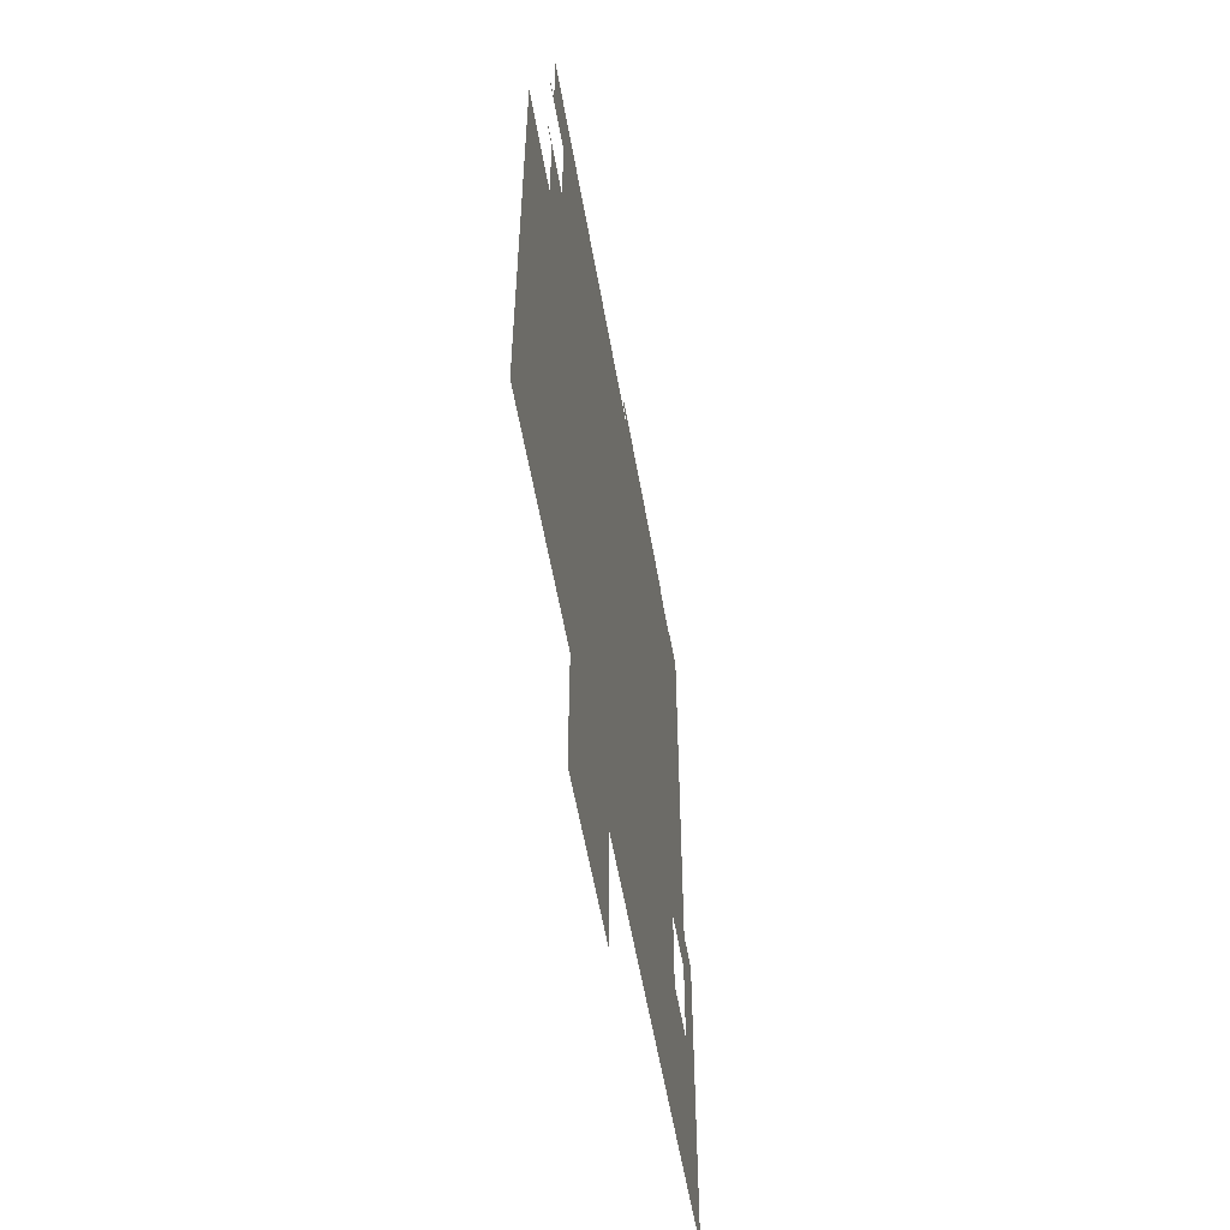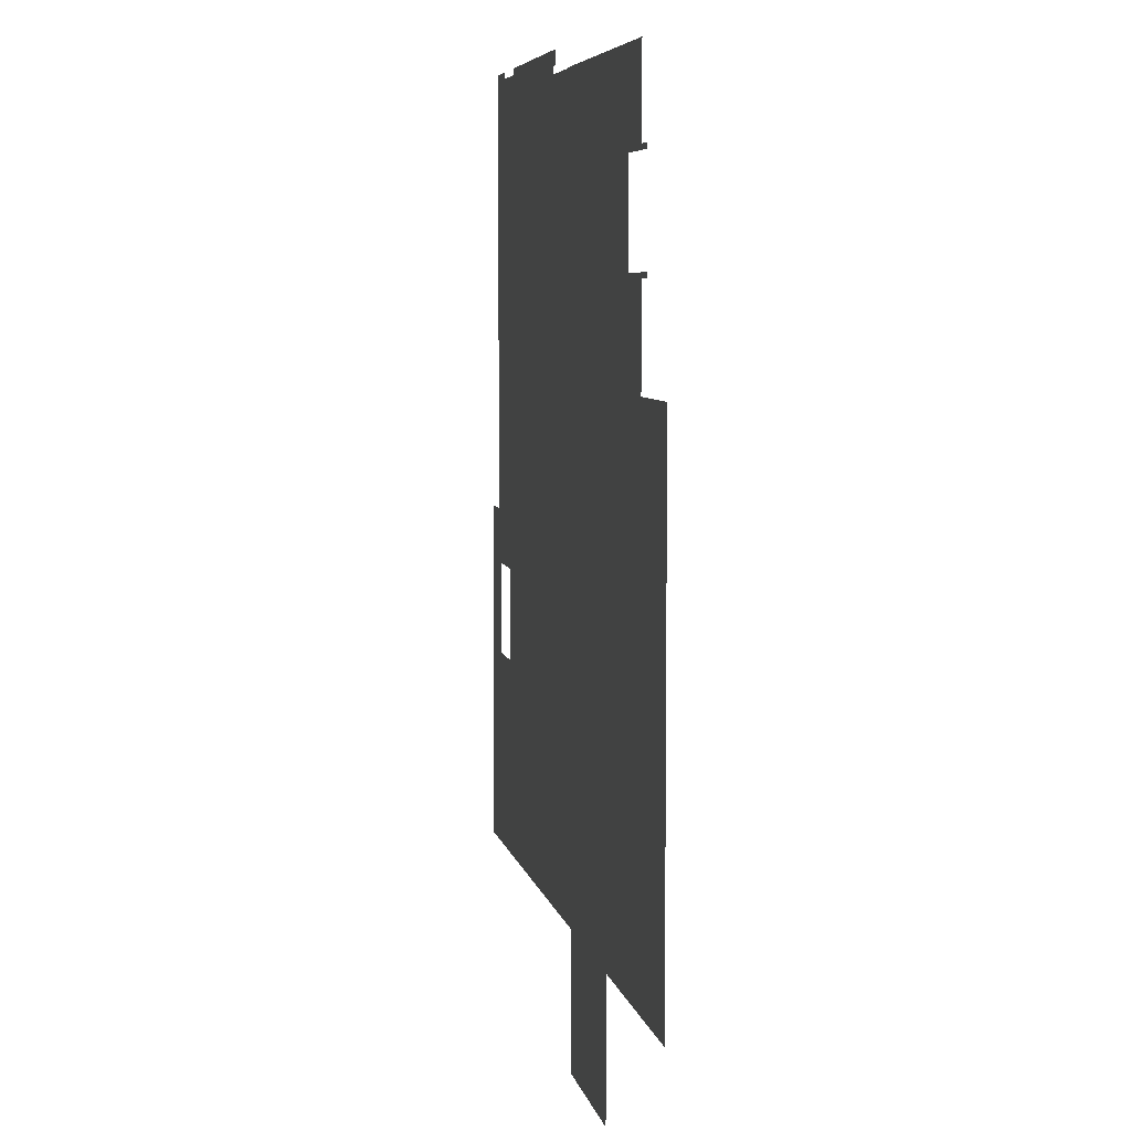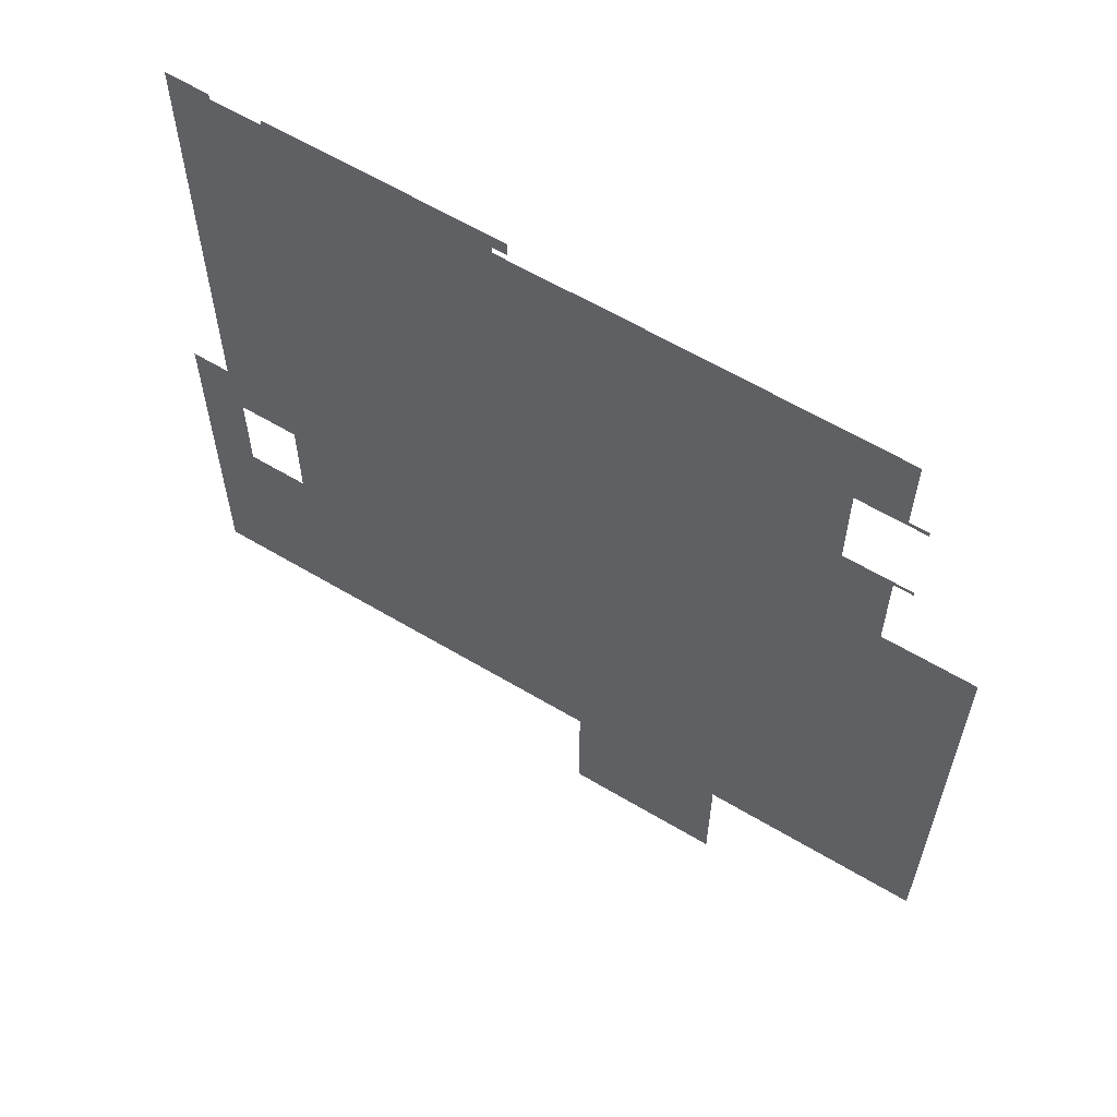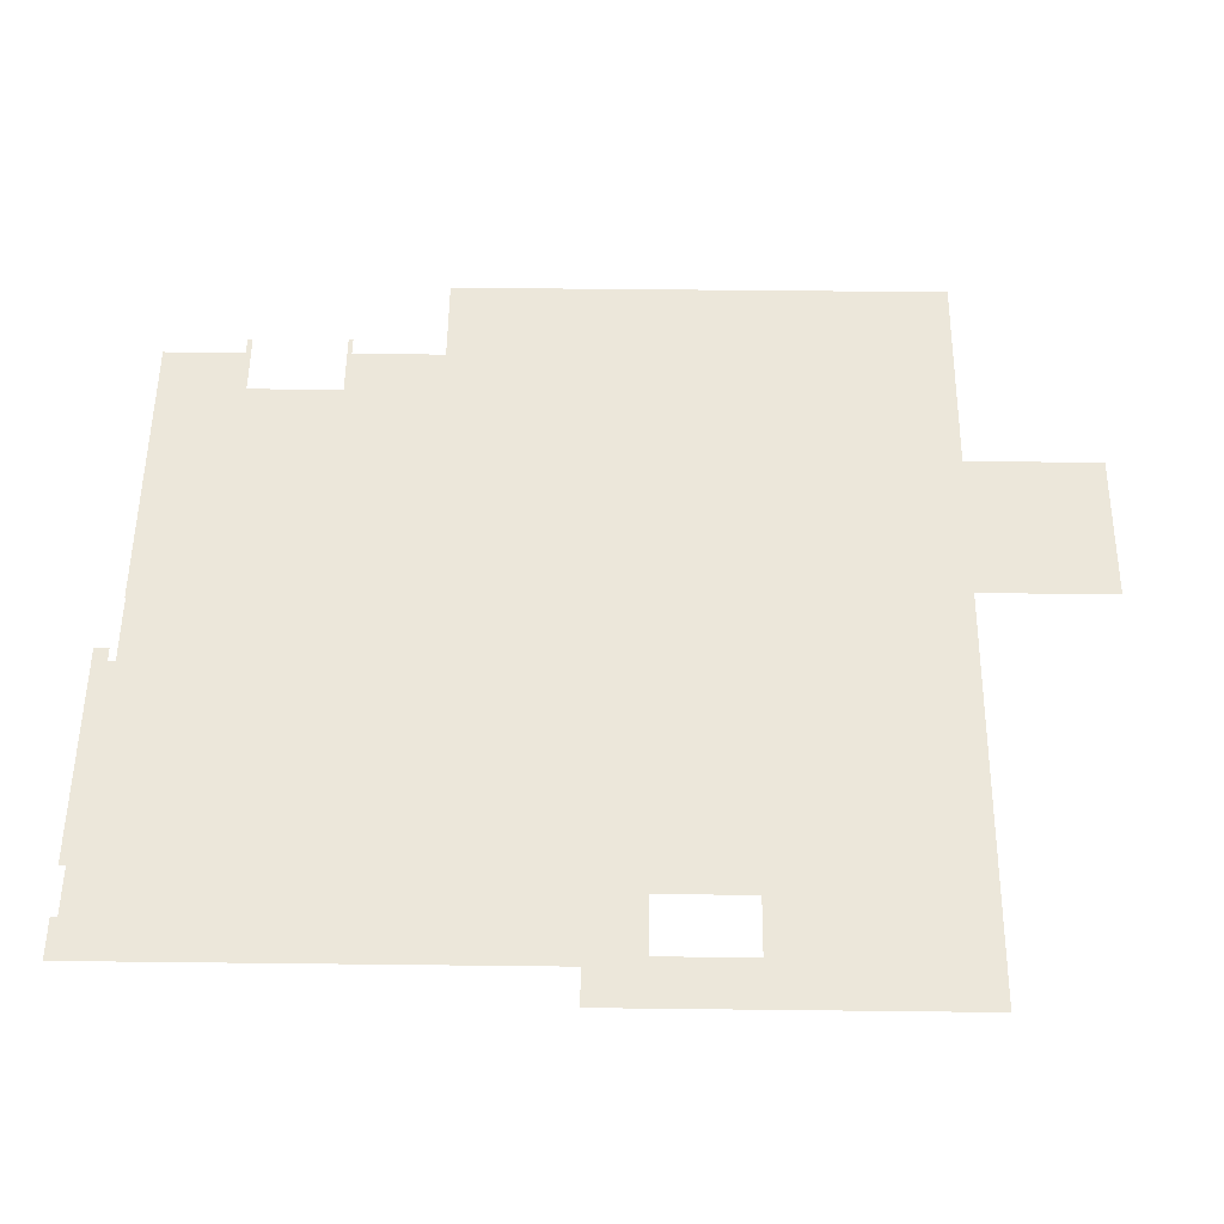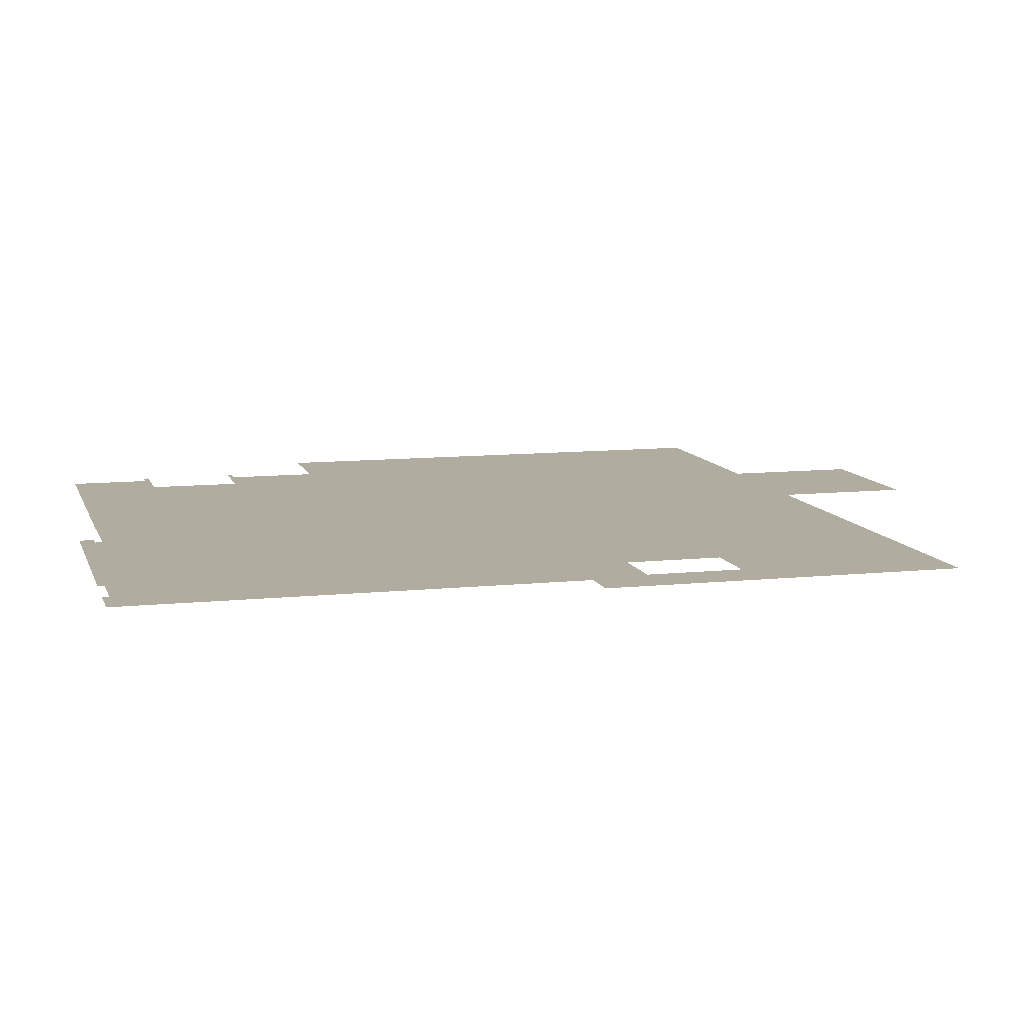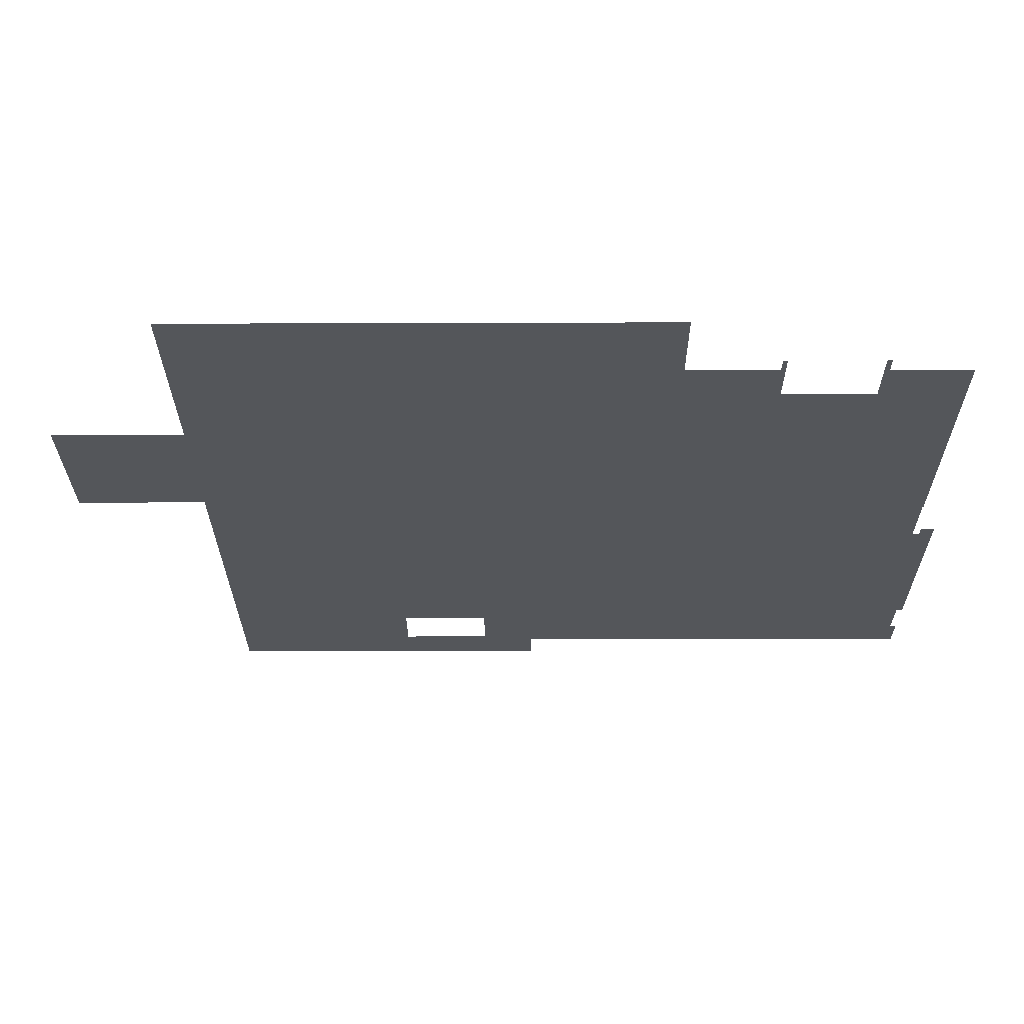
<metadata>
{"format":"obj","ext":"obj","renderer":"f3d","projection":"perspective","resolution":1024,"background":"white","views":[{"elev":-57.3,"azim":-80.1,"up":"+Z"},{"elev":6.2,"azim":-100.9,"up":"+Z"},{"elev":61.9,"azim":-148.8,"up":"+Z"},{"elev":53.1,"azim":90.7,"up":"+Y"},{"elev":10.1,"azim":74.9,"up":"+Y"},{"elev":-25.5,"azim":-89.7,"up":"+Y"}]}
</metadata>
<code>
v -17.36 0.1905 3.149
v -12.74 0.1905 3.149
v -12.74 0.1905 7.869
v -13.68 0.1905 7.869
v -13.68 0.1905 13.19
v -12.74 0.1905 13.19
v -12.74 0.1905 17.36
v 6.355 0.1905 17.69
v 5.641 0.1905 17.69
v 5.641 0.1905 18.43
v 21.99 0.1905 18.43
v 21.99 0.1905 -4.28
v 23.94 0.1905 -4.28
v 23.94 0.1905 -22.26
v 1.97 0.1905 -22.26
v 1.97 0.1905 -29.16
v -6.064 0.1905 -29.16
v -6.064 0.1905 -22.26
v -17.36 0.1905 -22.26
v 19.83 0.1905 18.1
v 19.83 0.1905 18.43
v 17.31 0.1905 18.1
v 17.31 0.1905 18.43
v 6.355 0.1905 17.32
v 2.734 0.1905 17.32
v 3.873 0.1905 17.32
v 2.734 0.1905 17.36
v -12.74 0.1905 12.93
v -13.68 0.1905 12.93
v -10.33 0.1905 12.93
v -10.33 0.1905 8.105
v -13.68 0.1905 8.105
v -12.74 0.1905 8.105
v 21.47 0.1905 -7.161
v 18.42 0.1905 -7.161
v 21.47 0.1905 -11.98
v 18.42 0.1905 -11.98
f 17 18 15
f 15 16 17
f 29 5 6
f 6 28 29
f 3 33 31
f 7 27 25
f 6 7 25
f 28 6 25
f 28 25 26
f 30 28 26
f 30 26 24
f 8 9 10
f 10 23 22
f 8 10 22
f 8 22 20
f 20 21 11
f 20 11 12
f 8 20 12
f 24 8 12
f 30 24 12
f 12 34 35
f 30 12 35
f 31 30 35
f 34 12 13
f 34 13 14
f 36 34 14
f 36 14 15
f 37 36 15
f 35 37 15
f 31 35 15
f 3 31 15
f 19 1 2
f 18 19 2
f 15 18 2
f 3 15 2
f 32 33 3
f 3 4 32

</code>
